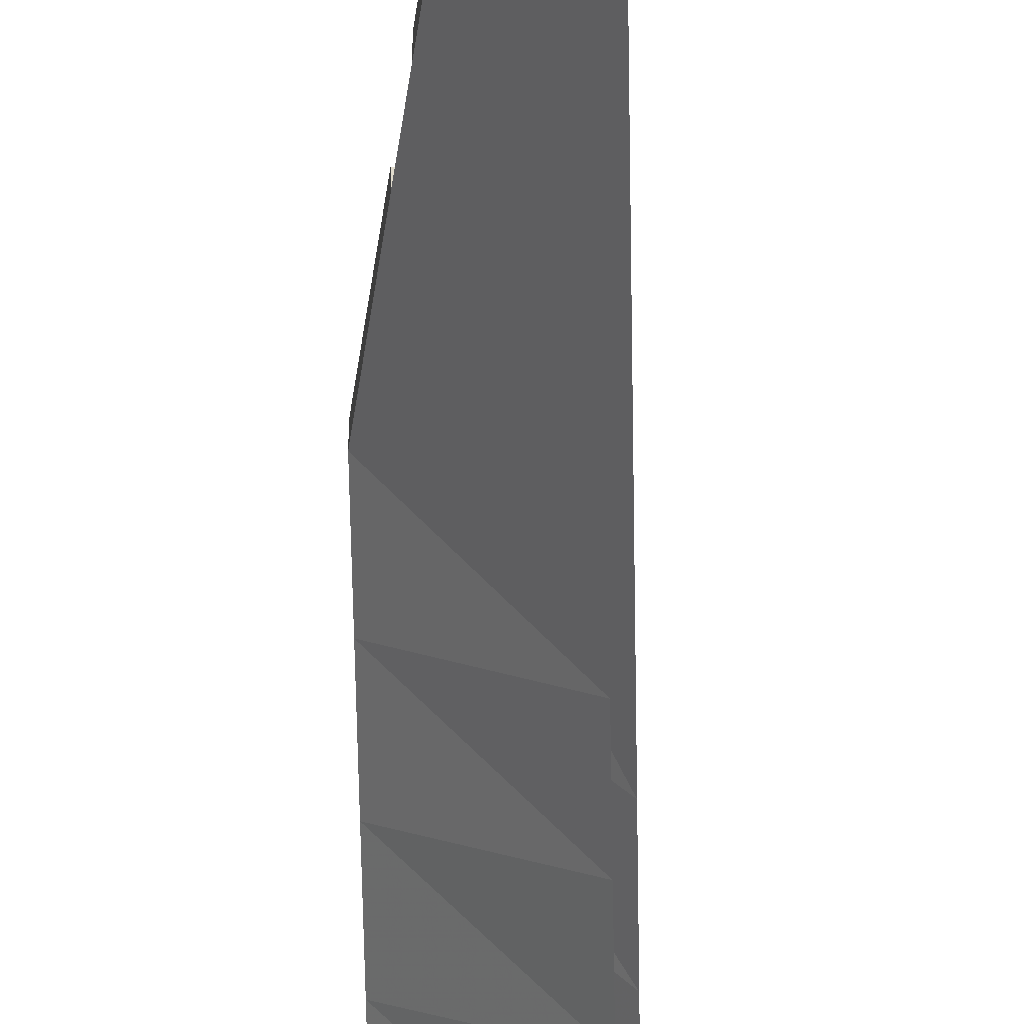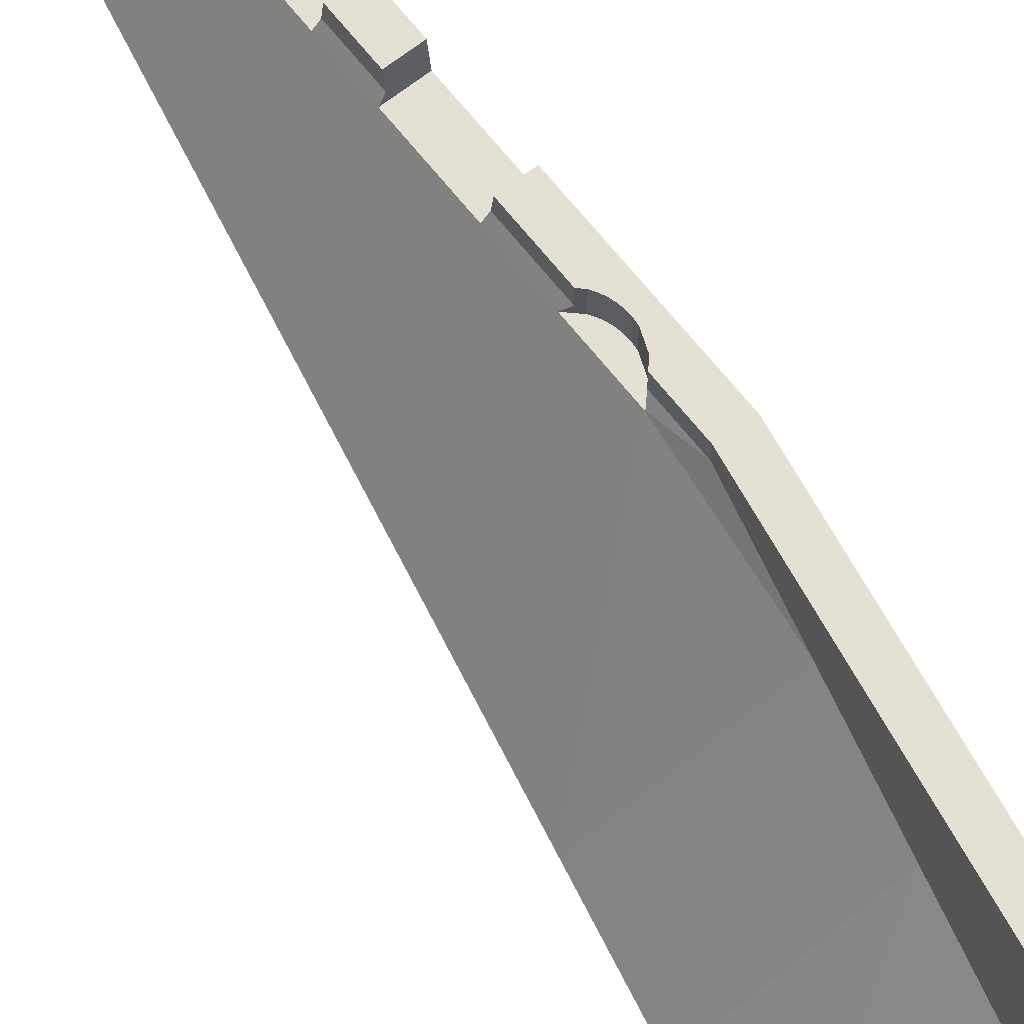
<metadata>
{"format":"obj","ext":"obj","renderer":"f3d","projection":"perspective","resolution":1024,"background":"white","views":[{"elev":-50.0,"azim":-178.8,"up":"+Y"},{"elev":65.9,"azim":-28.7,"up":"+Y"}]}
</metadata>
<code>
v 0.8291 2.3 -10.3
v 1.166 2.3 -8.285
v 1.223 2.3 -8.885
v 1.2 2.3 -9
v 1.362 2.3 -8.324
v 1.285 2.3 -8.793
v 1.223 2.3 -8.885
v 1.166 2.3 -8.285
v 1.2 2.3 -9
v 1.223 2.3 -9.115
v 0.8291 2.3 -10.3
v 1.223 2.3 -9.115
v 1.229 2.3 -9.124
v 1 2.3 -10.5
v 0.8291 2.3 -10.3
v 1.2 2.3 -9
v 1.2 2.1 -9
v 1.223 2.1 -8.885
v 1.223 2.3 -8.885
v 1.223 2.3 -9.115
v 1.223 2.1 -9.115
v 1.2 2.1 -9
v 1.2 2.3 -9
v 1.285 2.3 -8.793
v 1.223 2.3 -8.885
v 1.223 2.1 -8.885
v 1.285 2.1 -8.793
v 1.229 2.1 -9.124
v 1.223 2.1 -9.115
v 1.223 2.3 -9.115
v 1.229 2.3 -9.124
v 1.367 2.1 -8.299
v 1.285 2.1 -8.793
v 1.285 2.3 -8.793
v 1.362 2.3 -8.324
v 1 2.3 -10.5
v 1.229 2.3 -9.124
v 1.229 2.1 -9.124
v 1 2.1 -10.5
v 1.166 2.3 -8.285
v 1.169 2.16 -8.267
v 1.367 2.1 -8.299
v 1.362 2.3 -8.324
v 1.169 2.16 -8.267
v 1.13 2.1 -8.252
v 1.367 2.1 -8.299
v 1.169 2.16 -8.267
v 0.8291 2.16 -10.3
v 0.8963 2.1 -9.658
v 1.13 2.1 -8.252
v 0.8291 2.16 -10.3
v 1.169 2.16 -8.267
v 1.166 2.3 -8.285
v 0.8291 2.3 -10.3
v 0.8291 2.16 -10.3
v 0.789 2.1 -10.3
v 0.8963 2.1 -9.658
v 1.223 2.1 -8.885
v 1.285 2.1 -8.793
v 1.223 2.1 -9.115
v 1.2 2.1 -9
v 1.229 2.1 -9.124
v 1.223 2.1 -9.115
v 1.285 2.1 -8.793
v 1.33 2.3 -7.305
v 1.527 2.3 -7.337
v 1.474 2.3 -7.658
v 1.276 2.3 -7.625
v 1.531 2.1 -7.313
v 1.47 2.1 -7.683
v 1.474 2.3 -7.658
v 1.527 2.3 -7.337
v 1.273 2.16 -7.643
v 1.276 2.3 -7.625
v 1.474 2.3 -7.658
v 1.47 2.1 -7.683
v 1.232 2.1 -7.644
v 1.273 2.16 -7.643
v 1.47 2.1 -7.683
v 1.293 2.1 -7.273
v 1.531 2.1 -7.313
v 1.527 2.3 -7.337
v 1.332 2.16 -7.287
v 1.33 2.3 -7.305
v 1.332 2.16 -7.287
v 1.527 2.3 -7.337
v 1.276 2.3 -7.625
v 1.273 2.16 -7.643
v 1.332 2.16 -7.287
v 1.33 2.3 -7.305
v 1.13 2.1 -8.252
v 1.232 2.1 -7.644
v 1.47 2.1 -7.683
v 1.367 2.1 -8.299
v 1.232 2.1 -7.644
v 1.293 2.1 -7.273
v 1.332 2.16 -7.287
v 1.273 2.16 -7.643
v 1.691 2.3 -6.356
v 1.634 2.3 -6.696
v 1.437 2.3 -6.663
v 1.493 2.3 -6.323
v 1.634 2.3 -6.696
v 1.691 2.3 -6.356
v 1.695 2.1 -6.331
v 1.63 2.1 -6.721
v 1.493 2.3 -6.323
v 1.496 2.16 -6.306
v 1.695 2.1 -6.331
v 1.691 2.3 -6.356
v 1.496 2.16 -6.306
v 1.457 2.1 -6.292
v 1.695 2.1 -6.331
v 1.392 2.1 -6.681
v 1.433 2.16 -6.681
v 1.63 2.1 -6.721
v 1.634 2.3 -6.696
v 1.63 2.1 -6.721
v 1.433 2.16 -6.681
v 1.437 2.3 -6.663
v 1.437 2.3 -6.663
v 1.433 2.16 -6.681
v 1.496 2.16 -6.306
v 1.493 2.3 -6.323
v 1.63 2.1 -6.721
v 1.531 2.1 -7.313
v 1.293 2.1 -7.273
v 1.392 2.1 -6.681
v 1.433 2.16 -6.681
v 1.392 2.1 -6.681
v 1.457 2.1 -6.292
v 1.496 2.16 -6.306
v 1.457 2.1 -6.292
v 1.554 2.1 -5.707
v 1.792 2.1 -5.747
v 1.695 2.1 -6.331
v 1.797 2.3 -5.039
v 1.8 2.3 -5
v 1.8 2.3 -5.3
v 1.79 2.3 -5.078
v 1.797 2.3 -5.039
v 1.8 2.3 -5.3
v 1.777 2.3 -5.115
v 1.79 2.3 -5.078
v 1.8 2.3 -5.3
v 1.76 2.3 -5.15
v 1.777 2.3 -5.115
v 1.8 2.3 -5.3
v 1.738 2.3 -5.183
v 1.76 2.3 -5.15
v 1.8 2.3 -5.3
v 1.712 2.3 -5.212
v 1.738 2.3 -5.183
v 1.8 2.3 -5.3
v 1.8 2.1 -5
v 1.8 2.3 -5
v 1.777 2.3 -4.885
v 1.777 2.1 -4.885
v 1.797 2.1 -5.039
v 1.797 2.3 -5.039
v 1.8 2.3 -5
v 1.8 2.1 -5
v 1.79 2.1 -5.078
v 1.79 2.3 -5.078
v 1.797 2.3 -5.039
v 1.797 2.1 -5.039
v 1.777 2.1 -5.115
v 1.777 2.3 -5.115
v 1.79 2.3 -5.078
v 1.79 2.1 -5.078
v 1.76 2.1 -5.15
v 1.76 2.3 -5.15
v 1.777 2.3 -5.115
v 1.777 2.1 -5.115
v 1.738 2.1 -5.183
v 1.738 2.3 -5.183
v 1.76 2.3 -5.15
v 1.76 2.1 -5.15
v 1.712 2.1 -5.212
v 1.712 2.3 -5.212
v 1.738 2.3 -5.183
v 1.738 2.1 -5.183
v 1.712 2.1 -5.212
v 1.8 2.1 -5
v 1.797 2.1 -5.039
v 1.738 2.1 -5.183
v 1.738 2.1 -5.183
v 1.797 2.1 -5.039
v 1.79 2.1 -5.078
v 1.76 2.1 -5.15
v 1.76 2.1 -5.15
v 1.79 2.1 -5.078
v 1.777 2.1 -5.115
v 1.796 2.3 -5.722
v 1.599 2.3 -5.689
v 1.674 2.3 -5.237
v 1.8 2.3 -5.3
v 1.8 2.3 -5.3
v 2 2.3 -4.5
v 1.796 2.3 -5.722
v 2 2.3 -4.5
v 1.742 2.3 -4.832
v 1.8 2.3 -4.483
v 1.8 2.3 -5
v 1.777 2.3 -4.885
v 2 2.3 -4.5
v 1.777 2.3 -4.885
v 1.742 2.3 -4.832
v 2 2.3 -4.5
v 1.8 2.3 -5.3
v 1.8 2.3 -5
v 2 2.3 -4.5
v 1.712 2.3 -5.212
v 1.8 2.3 -5.3
v 1.674 2.3 -5.237
v 1.792 2.1 -5.747
v 1.796 2.3 -5.722
v 2 2.3 -4.5
v 2 2.1 -4.5
v 1.554 2.1 -5.707
v 1.596 2.16 -5.706
v 1.792 2.1 -5.747
v 1.596 2.16 -5.706
v 1.599 2.3 -5.689
v 1.796 2.3 -5.722
v 1.792 2.1 -5.747
v 1.596 2.16 -5.706
v 1.674 2.16 -5.237
v 1.674 2.3 -5.237
v 1.599 2.3 -5.689
v 1.554 2.1 -5.707
v 1.628 2.1 -5.269
v 1.674 2.16 -5.237
v 1.596 2.16 -5.706
v 1.8 2.16 -4.483
v 1.8 2.3 -4.483
v 1.742 2.3 -4.832
v 1.742 2.16 -4.832
v 1.674 2.16 -5.237
v 1.628 2.1 -5.269
v 1.712 2.1 -5.212
v 1.712 2.1 -4.788
v 1.708 2.1 -4.785
v 1.712 2.107 -4.788
v 1.742 2.16 -4.832
v 1.777 2.1 -4.885
v 1.712 2.1 -4.788
v 1.712 2.107 -4.788
v 1.742 2.3 -4.832
v 1.777 2.3 -4.885
v 1.777 2.1 -4.885
v 1.742 2.16 -4.832
v 1.712 2.1 -5.212
v 1.777 2.1 -4.885
v 1.8 2.1 -5
v 1.708 2.1 -4.785
v 1.712 2.1 -4.788
v 1.777 2.1 -4.885
v 1.628 2.1 -5.269
v 1.712 2.1 -5.212
v 1.628 2.1 -5.269
v 1.777 2.1 -4.885
v 1.712 2.1 -5.212
v 1.712 2.3 -5.212
v 1.674 2.3 -5.237
v 1.674 2.16 -5.237
v 1.742 2.16 -4.832
v 1.712 2.107 -4.788
v 1.8 2.16 -4.483
v 1.708 2.1 -4.785
v 1.8 2.16 -4.483
v 1.712 2.107 -4.788
v 1.8 2.3 -0.5
v 2 2.3 -0.5
v 2 2.3 -4.5
v 1.8 2.3 -4.483
v 1.8 2.3 -4.483
v 1.8 2.16 -4.483
v 1.8 1.913 -3.738
v 1.8 2.3 -4.483
v 1.8 1.913 -3.738
v 1.8 2.3 -0.5
v 1.8 2.3 -0.5
v 1.8 1.913 -3.738
v 1.8 1.666 -2.992
v 1.8 2.3 -0.5
v 1.8 1.666 -2.992
v 1.8 1.419 -2.246
v 1.8 2.3 -0.5
v 1.8 1.419 -2.246
v 1.8 1.172 -1.5
v 1.8 1.9 -0.65
v 1.8 1.9 -0.5
v 1.8 2.3 -0.5
v 1.8 1.9 -0.65
v 1.8 2.3 -0.5
v 1.8 1.172 -1.5
v 1.8 1.172 -0.65
v 1.8 1.9 -0.65
v 1.8 1.172 -1.5
v 0.9063 0.1 -1.476
v 0.9063 0.1 -0.65
v 1.8 1.172 -0.65
v 1.8 1.172 -1.5
v 2 1.6 -3
v 2 1.85 -3.75
v 2 2.3 -0.5
v 2 1.35 -2.25
v 2 1.6 -3
v 2 2.3 -0.5
v 2 1.85 -3.75
v 2 2.1 -4.5
v 2 2.3 -4.5
v 2 2.3 -0.5
v 2 1.35 -2.25
v 2 2.3 -0.5
v 2 1.1 -0.5
v 2 1.1 -1.5
v 2 1.1 -0.5
v 1 -0.1 -0.5
v 1 -0.1 -1.5
v 2 1.1 -1.5
v 0.9063 0.1 -1.476
v 1.8 1.172 -1.5
v 1.8 1.419 -2.246
v 0.9063 0.1 -1.476
v 1.8 1.419 -2.246
v 0.9053 0.3 -2.294
v 0.9053 0.3 -2.294
v 1.8 1.419 -2.246
v 1.8 1.666 -2.992
v 0.9053 0.3 -2.294
v 1.8 1.666 -2.992
v 0.9043 0.5 -3.112
v 0.9043 0.5 -3.112
v 1.8 1.666 -2.992
v 1.8 1.913 -3.738
v 0.9043 0.5 -3.112
v 1.8 1.913 -3.738
v 0.9033 0.7 -3.93
v 0.9033 0.7 -3.93
v 1.8 1.913 -3.738
v 1.708 2.1 -4.785
v 1.8 2.16 -4.483
v 1.708 2.1 -4.785
v 1.8 1.913 -3.738
v 1.628 2.1 -5.269
v 0.9023 0.9 -4.749
v 0.9033 0.7 -3.93
v 1.708 2.1 -4.785
v 1.554 2.1 -5.707
v 0.9013 1.1 -5.567
v 0.9023 0.9 -4.749
v 1.628 2.1 -5.269
v 0.9013 1.1 -5.567
v 1.554 2.1 -5.707
v 1.457 2.1 -6.292
v 0.9003 1.3 -6.385
v 0.9003 1.3 -6.385
v 1.457 2.1 -6.292
v 1.392 2.1 -6.681
v 0.9003 1.3 -6.385
v 1.392 2.1 -6.681
v 1.293 2.1 -7.273
v 0.9003 1.3 -6.385
v 1.293 2.1 -7.273
v 1.232 2.1 -7.644
v 0.9003 1.3 -6.385
v 1.232 2.1 -7.644
v 1.13 2.1 -8.252
v 0.9003 1.3 -6.385
v 1.13 2.1 -8.252
v 0.8963 2.1 -9.658
v 1.229 2.1 -9.124
v 1 1.55 -8.25
v 1 2.1 -10.5
v 1.47 2.1 -7.683
v 1 1.183 -6.75
v 1 1.55 -8.25
v 1.367 2.1 -8.299
v 1.695 2.1 -6.331
v 1 0.8167 -5.25
v 1 1.183 -6.75
v 1.63 2.1 -6.721
v 1.695 2.1 -6.331
v 1.792 2.1 -5.747
v 1 0.8167 -5.25
v 1 0.8167 -5.25
v 1.792 2.1 -5.747
v 2 2.1 -4.5
v 1 0.45 -3.75
v 2 1.85 -3.75
v 2 1.6 -3
v 2 1.6 -3
v 1 0.2667 -3
v 1 0.45 -3.75
v 1 0.2667 -3
v 2 1.6 -3
v 2 1.35 -2.25
v 2 1.35 -2.25
v 1 0.08334 -2.25
v 1 0.2667 -3
v 1 0.08334 -2.25
v 2 1.35 -2.25
v 2 1.1 -1.5
v 2 1.1 -1.5
v 1 -0.1 -1.5
v 1 0.08334 -2.25
v 2 1.85 -3.75
v 1 0.45 -3.75
v 1 0.6333 -4.5
v 1 0.6333 -4.5
v 1 0.8167 -5.25
v 2 2.1 -4.5
v 1 0.6333 -4.5
v 2 2.1 -4.5
v 2 1.85 -3.75
v 1.229 2.1 -9.124
v 1.285 2.1 -8.793
v 1 1.55 -8.25
v 1 1.55 -8.25
v 1.285 2.1 -8.793
v 1.367 2.1 -8.299
v 1 1.183 -6.75
v 1.47 2.1 -7.683
v 1.531 2.1 -7.313
v 1 1.183 -6.75
v 1.531 2.1 -7.313
v 1.63 2.1 -6.721
v 1.8 1.172 -0.65
v 1.7 1.131 -0.65
v 1.8 1.9 -0.65
v 0.9063 0.1 -0.65
v 1.008 0.3 -0.65
v 1.7 1.131 -0.65
v 1.8 1.172 -0.65
v 1 0.3 -0.5
v 1.008 0.3 -0.5
v 1.008 0.3 -0.65
v 1 0.3 -0.5
v 1.008 0.3 -0.65
v 0.7 0.3 -0.5
v 1.008 0.3 -0.5
v 1.7 1.131 -0.5
v 1.7 1.131 -0.65
v 1.008 0.3 -0.65
v 1.008 0.3 -0.5
v 1 0.3 -0.5
v 1 -0.1 -0.5
v 1.008 0.3 -0.5
v 1 -0.1 -0.5
v 2 1.1 -0.5
v 1.008 0.3 -0.5
v 2 1.1 -0.5
v 1.7 1.131 -0.5
v 1.8 2.3 -0.5
v 1.8 1.9 -0.5
v 2 1.1 -0.5
v 2 2.3 -0.5
v 1.8 1.9 -0.5
v 1.7 1.131 -0.5
v 2 1.1 -0.5
v 1.8 1.9 -0.5
v 1.8 1.9 -0.65
v 1.7 1.131 -0.65
v 1.7 1.131 -0.5
v 1 -0.1 -0.2802
v 1 -0.1149 -0.2772
v 0.7 -0.1149 -0.2772
v 0.7 -0.1 -0.2802
v 0.7 -0.3 0
v 0.7 -0.2974 -0.03915
v 1 -0.2974 -0.03915
v 1 -0.3 0
v 0.7 -0.2974 -0.03915
v 0.7 -0.2898 -0.07764
v 1 -0.2898 -0.07764
v 1 -0.2974 -0.03915
v 0.7 -0.2898 -0.07764
v 0.7 -0.2772 -0.1148
v 1 -0.2772 -0.1148
v 1 -0.2898 -0.07764
v 0.7 -0.2772 -0.1148
v 0.7 -0.2598 -0.15
v 1 -0.2598 -0.15
v 1 -0.2772 -0.1148
v 0.7 -0.2598 -0.15
v 0.7 -0.238 -0.1826
v 1 -0.238 -0.1826
v 1 -0.2598 -0.15
v 0.7 -0.238 -0.1826
v 0.7 -0.2121 -0.2121
v 1 -0.2121 -0.2121
v 1 -0.238 -0.1826
v 0.7 -0.2121 -0.2121
v 0.7 -0.1826 -0.238
v 1 -0.1826 -0.238
v 1 -0.2121 -0.2121
v 0.7 -0.1826 -0.238
v 0.7 -0.15 -0.2598
v 1 -0.15 -0.2598
v 1 -0.1826 -0.238
v 0.7 -0.15 -0.2598
v 0.7 -0.1148 -0.2772
v 1 -0.1148 -0.2772
v 1 -0.15 -0.2598
v 1 -0.2121 0.2121
v 1 -0.3 0
v 0.7 -0.3 0
v 0.7 -0.2121 0.2121
v 1 0 0.3
v 1 -0.2121 0.2121
v 0.7 -0.2121 0.2121
v 0.7 0 0.3
v 1 0.2121 0.2121
v 1 0 0.3
v 0.7 0 0.3
v 0.7 0.2121 0.2121
v 1 0.3 0
v 1 0.2121 0.2121
v 0.7 0.2121 0.2121
v 0.7 0.3 0
v 1 0.2121 0.2121
v 1 0 0.3
v 1 -0.2121 0.2121
v 1 0.2121 0.2121
v 1 -0.2121 0.2121
v 1 -0.3 0
v 1 0.3 0
v 1 -0.3 0
v 1 -0.2974 -0.03915
v 1 -0.2898 -0.07764
v 1 -0.3 0
v 1 -0.2898 -0.07764
v 1 -0.2772 -0.1148
v 1 -0.3 0
v 1 -0.2772 -0.1148
v 1 -0.2598 -0.15
v 1 -0.3 0
v 1 -0.2598 -0.15
v 1 -0.238 -0.1826
v 1 -0.3 0
v 1 -0.238 -0.1826
v 1 -0.2121 -0.2121
v 1 -0.3 0
v 1 -0.2121 -0.2121
v 1 -0.1826 -0.238
v 1 -0.3 0
v 1 -0.1826 -0.238
v 1 -0.15 -0.2598
v 1 -0.3 0
v 1 -0.15 -0.2598
v 1 -0.1148 -0.2772
v 0.7 0.2 -0.2
v 0.7 0.1414 -0.1414
v 0.7 0.2 0
v 0.7 0.2 -0.2
v 0.7 0 -0.2
v 0.7 0.1414 -0.1414
v 0.7 -0.03978 -0.2
v 0.7 -0.0261 -0.1983
v 0.7 0 -0.2
v 0.7 -0.05176 -0.1932
v 0.7 -0.0261 -0.1983
v 0.7 -0.03978 -0.2
v 0.7 -0.07654 -0.1848
v 0.7 -0.05176 -0.1932
v 0.7 -0.03978 -0.2
v 0.7 0.3 0
v 0.7 0.2121 0.2121
v 0.7 0.1414 0.1414
v 0.7 0.2 0
v 0.7 0.2121 0.2121
v 0.7 0 0.3
v 0.7 0 0.2
v 0.7 0.1414 0.1414
v 0.7 0 0.3
v 0.7 -0.2121 0.2121
v 0.7 -0.1414 0.1414
v 0.7 0 0.2
v 0.7 -0.2121 0.2121
v 0.7 -0.3 0
v 0.7 -0.2 0
v 0.7 -0.1414 0.1414
v 0.7 -0.2 0
v 0.7 -0.3 0
v 0.7 -0.2772 -0.1148
v 0.7 -0.1848 -0.07654
v 0.7 -0.1848 -0.07654
v 0.7 -0.2772 -0.1148
v 0.7 -0.2121 -0.2121
v 0.7 -0.1414 -0.1414
v 0.7 -0.1414 -0.1414
v 0.7 -0.2121 -0.2121
v 0.7 -0.1148 -0.2772
v 0.7 -0.07654 -0.1848
v 0.7 0.3 0
v 1 0.3 0
v 1 0.3 -0.5
v 0.7 0.3 -0.5
v 0.7 -0.1 -0.5
v 1 -0.1 -0.5
v 1 -0.1 -0.2802
v 0.7 -0.1 -0.2802
v 1 0.3 -0.5
v 1 0.3 0
v 1 -0.1 -0.2802
v 1 -0.1 -0.5
v 0.7 0.3 -0.5
v 0.7 -0.1 -0.5
v 0.7 0 -0.2
v 0.7 0.2 -0.2
v 0.7 0.3 -0.5
v 0.7 0.2 -0.2
v 0.7 0.2 0
v 0.7 0.3 0
v 1 -0.1149 -0.2772
v 1 -0.1 -0.2802
v 1 0.3 0
v 1 -0.3 0
v 0.7 -0.1 -0.2802
v 0.7 -0.1149 -0.2772
v 0.7 -0.07654 -0.1848
v 0.7 -0.03978 -0.2
v 0.7 -0.03978 -0.2
v 0.7 0 -0.2
v 0.7 -0.1 -0.5
v 0.7 -0.1 -0.2802
g mesh7470605
f 1 2 3
f 3 4 1
f 5 6 7
f 7 8 5
f 9 10 11
f 12 13 14
f 14 15 12
g mesh7470607
f 16 18 17
f 18 16 19
g mesh7470609
f 20 22 21
f 22 20 23
g mesh7470611
f 24 26 25
f 26 24 27
g mesh7470613
f 28 30 29
f 30 28 31
f 32 33 34
f 34 35 32
g mesh7470615
f 36 37 38
f 38 39 36
f 40 41 42
f 42 43 40
f 44 45 46
f 47 48 49
f 49 50 47
f 51 52 53
f 53 54 51
f 55 56 57
g mesh7470617
f 58 59 60
f 60 61 58
f 62 63 64
g mesh7470618
f 65 66 67
f 67 68 65
f 69 70 71
f 71 72 69
f 73 74 75
f 75 76 73
f 77 78 79
f 80 81 82
f 82 83 80
f 84 85 86
f 87 88 89
f 89 90 87
f 91 92 93
f 93 94 91
f 95 96 97
f 97 98 95
g mesh7470619
f 99 100 101
f 101 102 99
f 103 104 105
f 105 106 103
f 107 108 109
f 109 110 107
f 111 112 113
f 114 115 116
f 117 118 119
f 119 120 117
f 121 122 123
f 123 124 121
f 125 126 127
f 127 128 125
f 129 130 131
f 131 132 129
g mesh7470620
f 133 134 135
f 135 136 133
g mesh7470621
f 137 138 139
f 140 141 142
f 143 144 145
f 146 147 148
f 149 150 151
f 152 153 154
g mesh7470623
f 155 157 156
f 157 155 158
g mesh7470628
f 159 161 160
f 161 159 162
f 163 165 164
f 165 163 166
f 167 169 168
f 169 167 170
f 171 173 172
f 173 171 174
f 175 177 176
f 177 175 178
f 179 181 180
f 181 179 182
g mesh7470631
f 183 184 185
f 185 186 183
f 187 188 189
f 189 190 187
f 191 192 193
f 194 195 196
f 196 197 194
f 198 199 200
f 201 202 203
f 204 205 206
f 207 208 209
f 210 211 212
f 213 214 215
f 216 217 218
f 218 219 216
f 220 221 222
f 223 224 225
f 225 226 223
f 227 228 229
f 229 230 227
f 231 232 233
f 233 234 231
f 235 236 237
f 237 238 235
f 239 240 241
f 242 243 244
f 245 246 247
f 247 248 245
f 249 250 251
f 251 252 249
f 253 254 255
f 256 257 258
f 258 259 256
f 260 261 262
f 263 264 265
f 265 266 263
f 267 268 269
f 270 271 272
g mesh7470633
f 273 274 275
f 275 276 273
g mesh7470634
f 277 278 279
f 280 281 282
f 283 284 285
f 286 287 288
f 289 290 291
f 292 293 294
f 295 296 297
f 298 299 300
g mesh7470635
f 301 302 303
f 303 304 301
g mesh7470636
f 305 306 307
f 308 309 310
f 311 312 313
f 313 314 311
f 315 316 317
f 317 318 315
g mesh7470637
f 319 320 321
f 321 322 319
g mesh7470638
f 323 324 325
g mesh7470639
f 326 327 328
f 329 330 331
f 332 333 334
f 335 336 337
f 338 339 340
f 341 342 343
f 344 345 346
f 347 348 349
f 349 350 347
f 351 352 353
f 353 354 351
f 355 356 357
f 357 358 355
f 359 360 361
f 362 363 364
f 365 366 367
f 368 369 370
f 371 372 373
g mesh7470640
f 374 375 376
f 377 378 379
f 379 380 377
f 381 382 383
f 383 384 381
f 385 386 387
f 388 389 390
f 391 392 393
f 394 395 396
f 397 398 399
f 400 401 402
f 403 404 405
f 406 407 408
f 409 410 411
f 412 413 414
f 415 416 417
f 418 419 420
f 421 422 423
f 424 425 426
f 427 428 429
g mesh7470641
f 430 431 432
f 433 434 435
f 435 436 433
f 437 438 439
f 440 441 442
g mesh7470642
f 443 444 445
f 445 446 443
g mesh7470644
f 447 448 449
f 450 451 452
f 453 454 455
f 456 457 458
f 458 459 456
f 460 461 462
g mesh7470645
f 463 464 465
f 465 466 463
g mesh7470649
f 467 468 469
f 469 470 467
g mesh7470654
f 471 472 473
f 473 474 471
f 475 476 477
f 477 478 475
f 479 480 481
f 481 482 479
f 483 484 485
f 485 486 483
f 487 488 489
f 489 490 487
f 491 492 493
f 493 494 491
f 495 496 497
f 497 498 495
f 499 500 501
f 501 502 499
f 503 504 505
f 505 506 503
g mesh7470658
f 507 509 508
f 509 507 510
f 511 513 512
f 513 511 514
f 515 517 516
f 517 515 518
f 519 521 520
f 521 519 522
g mesh7470662
f 523 524 525
f 526 527 528
f 528 529 526
g mesh7470664
f 530 531 532
f 533 534 535
f 536 537 538
f 539 540 541
f 542 543 544
f 545 546 547
f 548 549 550
f 551 552 553
g mesh7470667
f 554 555 556
f 557 558 559
g mesh7470669
f 560 561 562
f 563 564 565
f 566 567 568
g mesh7470671
f 569 571 570
f 571 569 572
f 573 575 574
f 575 573 576
f 577 579 578
f 579 577 580
f 581 583 582
f 583 581 584
g mesh7470673
f 585 587 586
f 587 585 588
f 589 591 590
f 591 589 592
f 593 595 594
f 595 593 596
g mesh7470675
f 597 598 599
f 599 600 597
g mesh7470677
f 601 602 603
f 603 604 601
f 605 606 607
f 607 608 605
f 609 610 611
f 611 612 609
f 613 614 615
f 615 616 613
f 617 618 619
f 619 620 617
f 621 622 623
f 623 624 621
f 625 626 627
f 627 628 625

</code>
